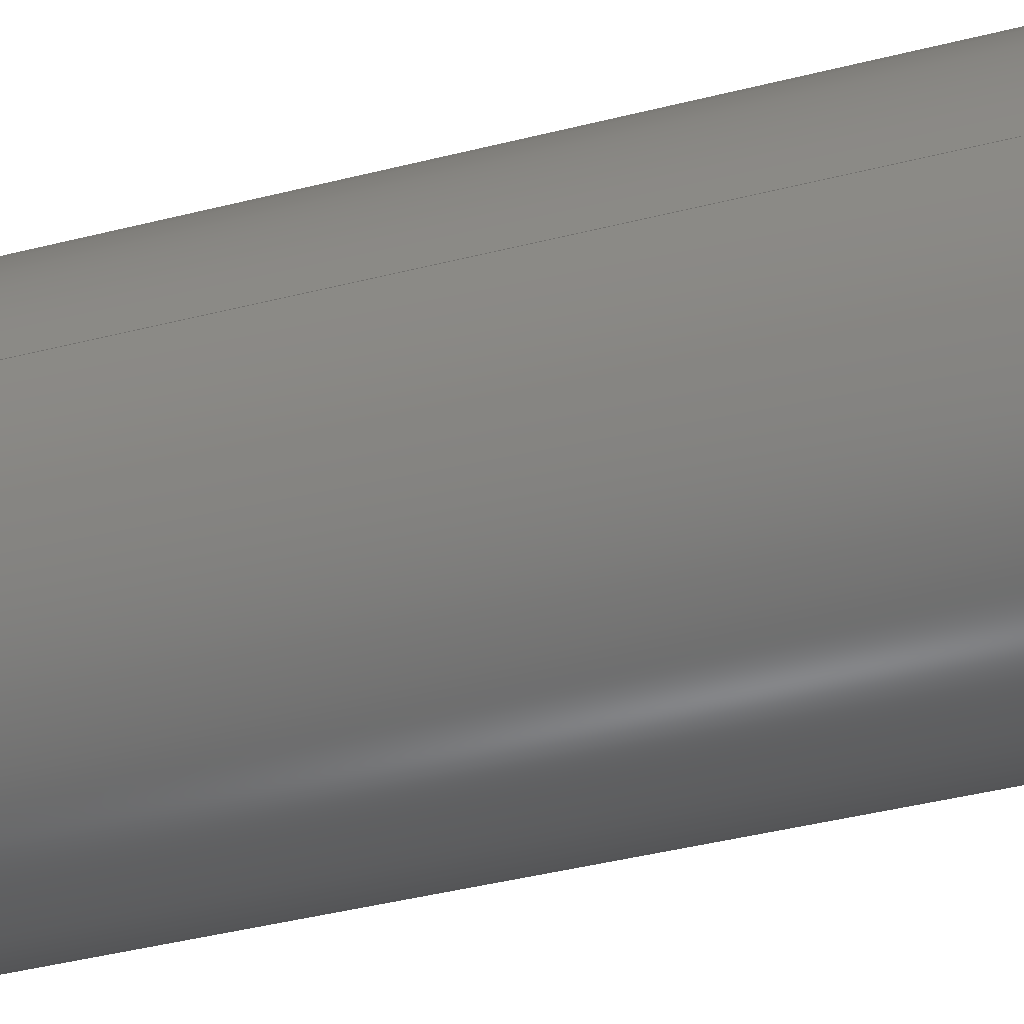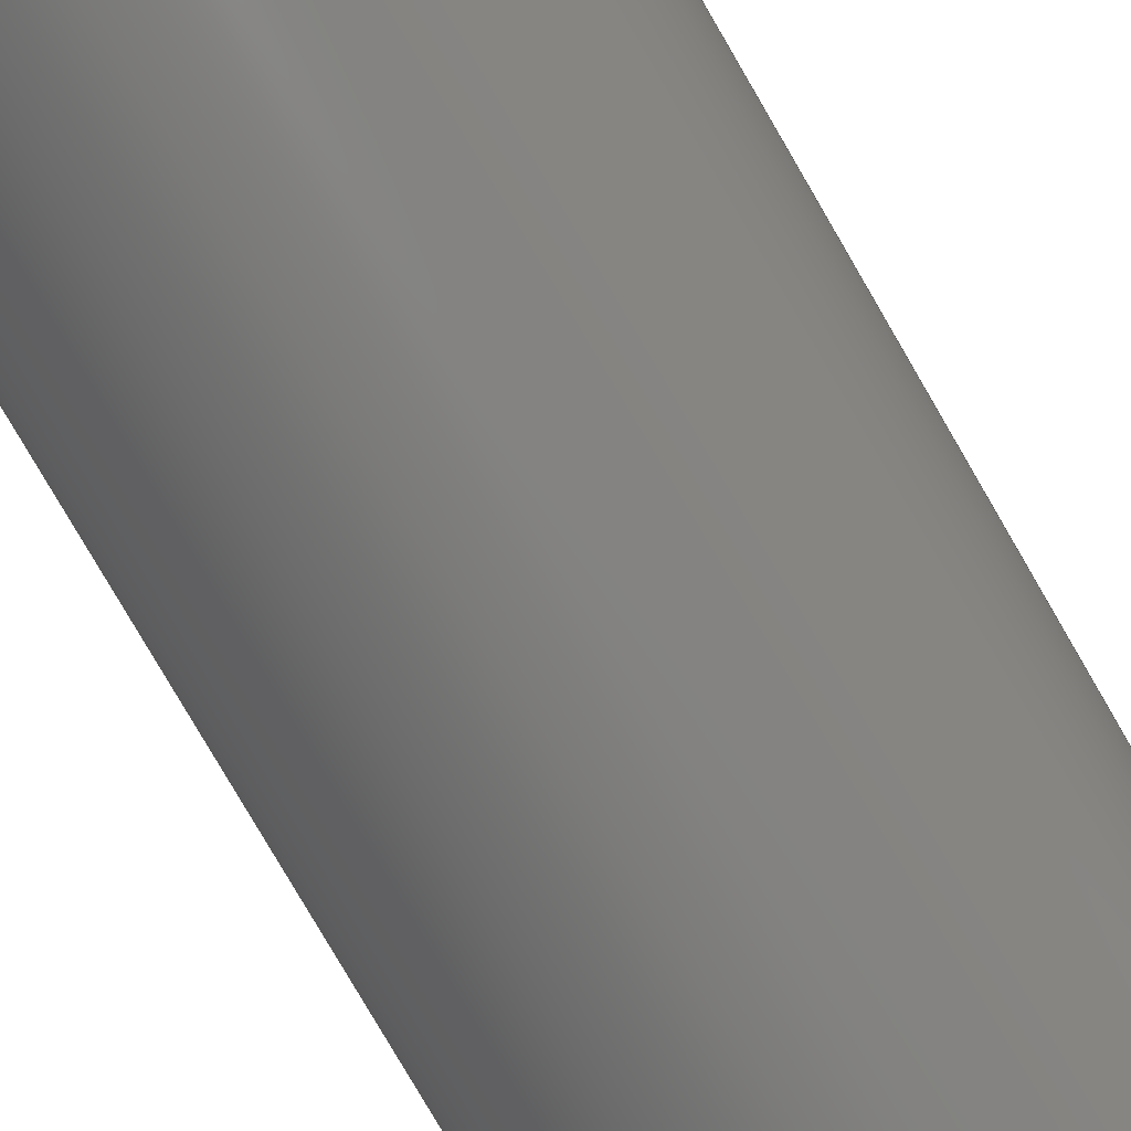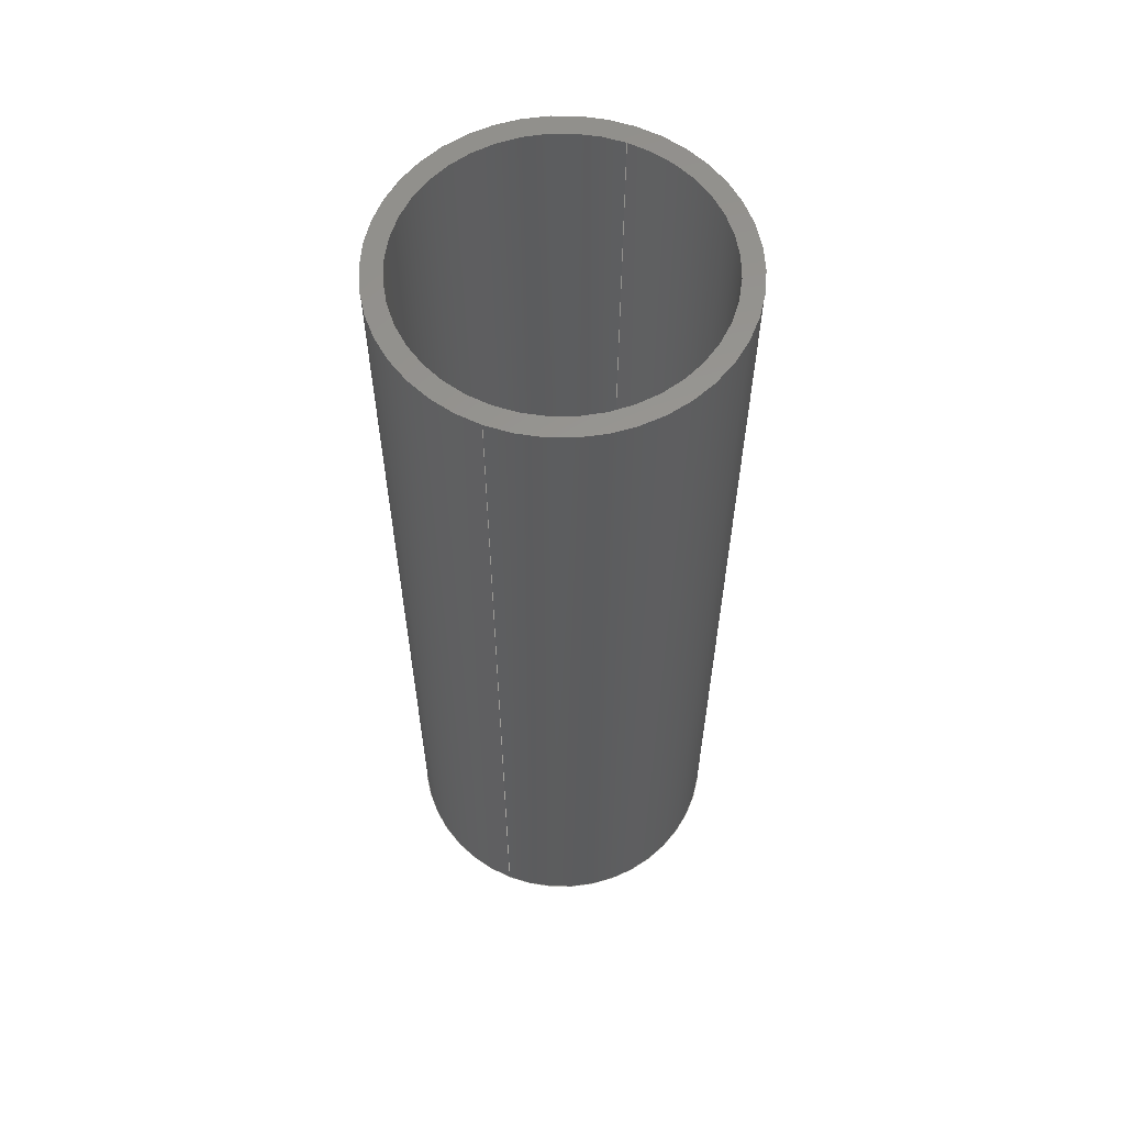
<metadata>
{"format":"step","ext":"step","renderer":"f3d","projection":"perspective","resolution":1024,"background":"white","views":[{"elev":-40.8,"azim":-72.6,"up":"+Y"},{"elev":-79.5,"azim":-149.8,"up":"+Y"},{"elev":59.6,"azim":112.0,"up":"+Z"}]}
</metadata>
<code>
ISO-10303-21;
DATA;
#1 = APPLICATION_PROTOCOL_DEFINITION ( 'international standard', 'config_control_design', 1994, #24 ) ;
#2 = APPROVAL_PERSON_ORGANIZATION ( #63, #41, #232 ) ;
#3 = EDGE_CURVE ( 'NONE', #106, #101, #108, .T. ) ;
#4 = ORIENTED_EDGE ( 'NONE', *, *, #246, .F. ) ;
#5 = CARTESIAN_POINT ( 'NONE',  ( 17.5, 2.143e-15, 0 ) ) ;
#6 = ORIENTED_EDGE ( 'NONE', *, *, #150, .T. ) ;
#7 = CARTESIAN_POINT ( 'NONE',  ( 15.5, 1.898e-15, 100 ) ) ;
#8 = CC_DESIGN_PERSON_AND_ORGANIZATION_ASSIGNMENT ( #40, #17, ( #151 ) ) ;
#9 = AXIS2_PLACEMENT_3D ( 'NONE', #132, #76, #107 ) ;
#10 = LOCAL_TIME ( 16, 24, 29, #16 ) ;
#11 = DIRECTION ( 'NONE',  ( 0, 0, 1 ) ) ;
#12 = ADVANCED_FACE ( 'NONE', ( #165, #233 ), #44, .T. ) ;
#13 = DIRECTION ( 'NONE',  ( -0, -0, -1 ) ) ;
#14 = CC_DESIGN_DATE_AND_TIME_ASSIGNMENT ( #154, #149, ( #167 ) ) ;
#15 = DIRECTION ( 'NONE',  ( -0, -0, -1 ) ) ;
#16 = COORDINATED_UNIVERSAL_TIME_OFFSET ( 1, 0, .AHEAD. ) ;
#17 = PERSON_AND_ORGANIZATION_ROLE ( 'creator' ) ;
#18 = CIRCLE ( 'NONE', #247, 15.5 ) ;
#19 = APPROVAL_DATE_TIME ( #97, #73 ) ;
#20 = VECTOR ( 'NONE', #72, 1000 ) ;
#21 = EDGE_CURVE ( 'NONE', #90, #46, #112, .T. ) ;
#22 = DIRECTION ( 'NONE',  ( 1, 0, -0 ) ) ;
#23 = EDGE_LOOP ( 'NONE', ( #6, #65, #175, #50 ) ) ;
#24 = APPLICATION_CONTEXT ( 'configuration controlled 3d designs of mechanical parts and assemblies' ) ;
#25 = CARTESIAN_POINT ( 'NONE',  ( 0, 0, 100 ) ) ;
#26 = AXIS2_PLACEMENT_3D ( 'NONE', #135, #137, #98 ) ;
#27 = ORIENTED_EDGE ( 'NONE', *, *, #54, .T. ) ;
#28 = CARTESIAN_POINT ( 'NONE',  ( 0, 0, 0 ) ) ;
#29 = EDGE_LOOP ( 'NONE', ( #217, #27, #209, #87 ) ) ;
#30 = FACE_BOUND ( 'NONE', #92, .T. ) ;
#31 = ORIENTED_EDGE ( 'NONE', *, *, #64, .T. ) ;
#32 = CARTESIAN_POINT ( 'NONE',  ( 0, 0, 100 ) ) ;
#33 = CC_DESIGN_SECURITY_CLASSIFICATION ( #167, ( #151 ) ) ;
#34 = VECTOR ( 'NONE', #15, 1000 ) ;
#35 = DIRECTION ( 'NONE',  ( 1, 0, 0 ) ) ;
#36 = CYLINDRICAL_SURFACE ( 'NONE', #180, 17.5 ) ;
#37 = CALENDAR_DATE ( 2022, 2, 9 ) ;
#38 = APPROVAL_ROLE ( '' ) ;
#39 = COORDINATED_UNIVERSAL_TIME_OFFSET ( 1, 0, .AHEAD. ) ;
#40 = PERSON_AND_ORGANIZATION ( #140, #123 ) ;
#41 = APPROVAL ( #77, 'UNSPECIFIED' ) ;
#42 = DIRECTION ( 'NONE',  ( 1, 0, 0 ) ) ;
#43 = PERSON_AND_ORGANIZATION ( #140, #123 ) ;
#44 = PLANE ( 'NONE',  #222 ) ;
#45 = DIRECTION ( 'NONE',  ( -0, -0, -1 ) ) ;
#46 = VERTEX_POINT ( 'NONE', #208 ) ;
#47 = ADVANCED_FACE ( 'NONE', ( #83 ), #103, .T. ) ;
#48 = EDGE_LOOP ( 'NONE', ( #176, #218 ) ) ;
#49 = AXIS2_PLACEMENT_3D ( 'NONE', #32, #11, #223 ) ;
#50 = ORIENTED_EDGE ( 'NONE', *, *, #3, .F. ) ;
#51 = FACE_OUTER_BOUND ( 'NONE', #52, .T. ) ;
#52 = EDGE_LOOP ( 'NONE', ( #195, #70 ) ) ;
#53 = APPROVAL_PERSON_ORGANIZATION ( #231, #73, #164 ) ;
#54 = EDGE_CURVE ( 'NONE', #193, #106, #158, .T. ) ;
#55 = CYLINDRICAL_SURFACE ( 'NONE', #226, 15.5 ) ;
#56 = DIRECTION ( 'NONE',  ( 1, 0, 0 ) ) ;
#57 = CARTESIAN_POINT ( 'NONE',  ( 15.5, 1.898e-15, 100 ) ) ;
#58 = CARTESIAN_POINT ( 'NONE',  ( 15.5, 1.898e-15, 0 ) ) ;
#59 = DATE_TIME_ROLE ( 'creation_date' ) ;
#60 = AXIS2_PLACEMENT_3D ( 'NONE', #189, #45, #142 ) ;
#61 = LOCAL_TIME ( 16, 24, 29, #155 ) ;
#62 = PERSON_AND_ORGANIZATION ( #140, #123 ) ;
#63 = PERSON_AND_ORGANIZATION ( #140, #123 ) ;
#64 = EDGE_CURVE ( 'NONE', #46, #173, #234, .T. ) ;
#65 = ORIENTED_EDGE ( 'NONE', *, *, #179, .T. ) ;
#66 = DIRECTION ( 'NONE',  ( -1, 0, 0 ) ) ;
#67 = ORIENTED_EDGE ( 'NONE', *, *, #198, .T. ) ;
#68 = PRODUCT_DEFINITION_SHAPE ( 'NONE', 'NONE',  #214 ) ;
#69 = DESIGN_CONTEXT ( 'detailed design', #24, 'design' ) ;
#70 = ORIENTED_EDGE ( 'NONE', *, *, #109, .F. ) ;
#71 = ADVANCED_BREP_SHAPE_REPRESENTATION ( 'Pegs_Default_sldprt', ( #85, #26 ), #169 ) ;
#72 = DIRECTION ( 'NONE',  ( -0, -0, -1 ) ) ;
#73 = APPROVAL ( #188, 'UNSPECIFIED' ) ;
#74 = CARTESIAN_POINT ( 'NONE',  ( -15.5, 0, 100 ) ) ;
#75 = DIRECTION ( 'NONE',  ( 0, 0, 1 ) ) ;
#76 = DIRECTION ( 'NONE',  ( 0, 0, 1 ) ) ;
#77 = APPROVAL_STATUS ( 'not_yet_approved' ) ;
#78 = PERSON_AND_ORGANIZATION_ROLE ( 'design_owner' ) ;
#79 = ADVANCED_FACE ( 'NONE', ( #162 ), #127, .F. ) ;
#80 = CIRCLE ( 'NONE', #49, 17.5 ) ;
#81 = AXIS2_PLACEMENT_3D ( 'NONE', #25, #192, #100 ) ;
#82 = VECTOR ( 'NONE', #91, 1000 ) ;
#83 = FACE_OUTER_BOUND ( 'NONE', #238, .T. ) ;
#84 = CALENDAR_DATE ( 2022, 2, 9 ) ;
#85 = MANIFOLD_SOLID_BREP ( 'Boss-Extrude1', #237 ) ;
#86 = CARTESIAN_POINT ( 'NONE',  ( 0, 0, 100 ) ) ;
#87 = ORIENTED_EDGE ( 'NONE', *, *, #198, .F. ) ;
#88 =( NAMED_UNIT ( * ) PLANE_ANGLE_UNIT ( ) SI_UNIT ( $, .RADIAN. ) );
#89 = CC_DESIGN_DATE_AND_TIME_ASSIGNMENT ( #230, #59, ( #214 ) ) ;
#90 = VERTEX_POINT ( 'NONE', #240 ) ;
#91 = DIRECTION ( 'NONE',  ( -0, -0, -1 ) ) ;
#92 = EDGE_LOOP ( 'NONE', ( #156, #67 ) ) ;
#93 = EDGE_CURVE ( 'NONE', #90, #210, #146, .T. ) ;
#94 =( NAMED_UNIT ( * ) SI_UNIT ( $, .STERADIAN. ) SOLID_ANGLE_UNIT ( ) );
#95 = FACE_OUTER_BOUND ( 'NONE', #29, .T. ) ;
#96 = DIRECTION ( 'NONE',  ( 0, 0, 1 ) ) ;
#97 = DATE_AND_TIME ( #119, #152 ) ;
#98 = DIRECTION ( 'NONE',  ( 1, 0, 0 ) ) ;
#99 = PERSON_AND_ORGANIZATION ( #140, #123 ) ;
#100 = DIRECTION ( 'NONE',  ( 1, 0, 0 ) ) ;
#101 = VERTEX_POINT ( 'NONE', #243 ) ;
#102 = APPROVAL_PERSON_ORGANIZATION ( #99, #168, #38 ) ;
#103 = CYLINDRICAL_SURFACE ( 'NONE', #60, 17.5 ) ;
#104 = VERTEX_POINT ( 'NONE', #58 ) ;
#105 = CC_DESIGN_PERSON_AND_ORGANIZATION_ASSIGNMENT ( #43, #78, ( #125 ) ) ;
#106 = VERTEX_POINT ( 'NONE', #74 ) ;
#107 = DIRECTION ( 'NONE',  ( 1, 0, 0 ) ) ;
#108 = LINE ( 'NONE', #184, #249 ) ;
#109 = EDGE_CURVE ( 'NONE', #173, #210, #190, .T. ) ;
#110 =( LENGTH_UNIT ( ) NAMED_UNIT ( * ) SI_UNIT ( .MILLI., .METRE. ) );
#111 = CC_DESIGN_APPROVAL ( #168, ( #214 ) ) ;
#112 = CIRCLE ( 'NONE', #81, 17.5 ) ;
#113 = CARTESIAN_POINT ( 'NONE',  ( 0, 0, 100 ) ) ;
#114 = DIRECTION ( 'NONE',  ( -0, -0, -1 ) ) ;
#115 = CALENDAR_DATE ( 2022, 2, 9 ) ;
#116 = CC_DESIGN_APPROVAL ( #41, ( #151 ) ) ;
#117 = DATE_AND_TIME ( #115, #134 ) ;
#118 = CC_DESIGN_PERSON_AND_ORGANIZATION_ASSIGNMENT ( #62, #185, ( #151 ) ) ;
#119 = CALENDAR_DATE ( 2022, 2, 9 ) ;
#120 = PERSON_AND_ORGANIZATION_ROLE ( 'classification_officer' ) ;
#121 = CC_DESIGN_PERSON_AND_ORGANIZATION_ASSIGNMENT ( #225, #120, ( #167 ) ) ;
#122 = ORIENTED_EDGE ( 'NONE', *, *, #64, .F. ) ;
#123 = ORGANIZATION ( 'UNSPECIFIED', 'UNSPECIFIED', '' ) ;
#124 = EDGE_CURVE ( 'NONE', #210, #173, #213, .T. ) ;
#125 = PRODUCT ( 'Pegs_Default_sldprt', 'Pegs_Default_sldprt', '', ( #207 ) ) ;
#126 = ORIENTED_EDGE ( 'NONE', *, *, #54, .F. ) ;
#127 = CYLINDRICAL_SURFACE ( 'NONE', #157, 15.5 ) ;
#128 = ORIENTED_EDGE ( 'NONE', *, *, #150, .F. ) ;
#129 = CARTESIAN_POINT ( 'NONE',  ( 0, 0, 0 ) ) ;
#130 = CC_DESIGN_PERSON_AND_ORGANIZATION_ASSIGNMENT ( #136, #171, ( #214 ) ) ;
#131 = LINE ( 'NONE', #7, #82 ) ;
#132 = CARTESIAN_POINT ( 'NONE',  ( 0, 0, 100 ) ) ;
#133 = ADVANCED_FACE ( 'NONE', ( #196 ), #36, .T. ) ;
#134 = LOCAL_TIME ( 16, 24, 29, #227 ) ;
#135 = CARTESIAN_POINT ( 'NONE',  ( 0, 0, 0 ) ) ;
#136 = PERSON_AND_ORGANIZATION ( #140, #123 ) ;
#137 = DIRECTION ( 'NONE',  ( 0, 0, 1 ) ) ;
#138 = EDGE_LOOP ( 'NONE', ( #4, #31, #191, #178 ) ) ;
#139 = CARTESIAN_POINT ( 'NONE',  ( 0, 0, 100 ) ) ;
#140 = PERSON ( 'UNSPECIFIED', 'UNSPECIFIED', 'UNSPECIFIED', ('UNSPECIFIED'), ('UNSPECIFIED'), ('UNSPECIFIED') ) ;
#141 = ORIENTED_EDGE ( 'NONE', *, *, #21, .F. ) ;
#142 = DIRECTION ( 'NONE',  ( -1, 0, 0 ) ) ;
#143 = PLANE ( 'NONE',  #239 ) ;
#144 = CARTESIAN_POINT ( 'NONE',  ( 0, 0, 0 ) ) ;
#145 = ADVANCED_FACE ( 'NONE', ( #51, #30 ), #143, .F. ) ;
#146 = LINE ( 'NONE', #236, #20 ) ;
#147 = CARTESIAN_POINT ( 'NONE',  ( -17.5, 0, 0 ) ) ;
#148 = CARTESIAN_POINT ( 'NONE',  ( 0, 0, 0 ) ) ;
#149 = DATE_TIME_ROLE ( 'classification_date' ) ;
#150 = EDGE_CURVE ( 'NONE', #106, #193, #228, .T. ) ;
#151 = PRODUCT_DEFINITION_FORMATION_WITH_SPECIFIED_SOURCE ( 'ANY', '', #125, .NOT_KNOWN. ) ;
#152 = LOCAL_TIME ( 16, 24, 29, #39 ) ;
#153 = APPROVAL_STATUS ( 'not_yet_approved' ) ;
#154 = DATE_AND_TIME ( #37, #10 ) ;
#155 = COORDINATED_UNIVERSAL_TIME_OFFSET ( 1, 0, .AHEAD. ) ;
#156 = ORIENTED_EDGE ( 'NONE', *, *, #235, .T. ) ;
#157 = AXIS2_PLACEMENT_3D ( 'NONE', #201, #216, #244 ) ;
#158 = CIRCLE ( 'NONE', #212, 15.5 ) ;
#159 = CARTESIAN_POINT ( 'NONE',  ( 0, 0, 100 ) ) ;
#160 = LOCAL_TIME ( 16, 24, 29, #186 ) ;
#161 = DIRECTION ( 'NONE',  ( -1, 0, 0 ) ) ;
#162 = FACE_OUTER_BOUND ( 'NONE', #23, .T. ) ;
#163 = DIRECTION ( 'NONE',  ( 1, 0, 0 ) ) ;
#164 = APPROVAL_ROLE ( '' ) ;
#165 = FACE_OUTER_BOUND ( 'NONE', #48, .T. ) ;
#166 = APPLICATION_PROTOCOL_DEFINITION ( 'international standard', 'config_control_design', 1994, #245 ) ;
#167 = SECURITY_CLASSIFICATION ( '', '', #202 ) ;
#168 = APPROVAL ( #153, 'UNSPECIFIED' ) ;
#169 =( GEOMETRIC_REPRESENTATION_CONTEXT ( 3 ) GLOBAL_UNCERTAINTY_ASSIGNED_CONTEXT ( ( #224 ) ) GLOBAL_UNIT_ASSIGNED_CONTEXT ( ( #110, #88, #94 ) ) REPRESENTATION_CONTEXT ( 'NONE', 'WORKASPACE' ) );
#170 = SHAPE_DEFINITION_REPRESENTATION ( #68, #71 ) ;
#171 = PERSON_AND_ORGANIZATION_ROLE ( 'creator' ) ;
#172 = DIRECTION ( 'NONE',  ( 0, 0, 1 ) ) ;
#173 = VERTEX_POINT ( 'NONE', #5 ) ;
#174 = AXIS2_PLACEMENT_3D ( 'NONE', #144, #96, #56 ) ;
#175 = ORIENTED_EDGE ( 'NONE', *, *, #235, .F. ) ;
#176 = ORIENTED_EDGE ( 'NONE', *, *, #21, .T. ) ;
#177 = DIRECTION ( 'NONE',  ( 1, 0, -0 ) ) ;
#178 = ORIENTED_EDGE ( 'NONE', *, *, #93, .F. ) ;
#179 = EDGE_CURVE ( 'NONE', #193, #104, #131, .T. ) ;
#180 = AXIS2_PLACEMENT_3D ( 'NONE', #159, #13, #66 ) ;
#181 = DIRECTION ( 'NONE',  ( 1, 0, 0 ) ) ;
#182 = DIRECTION ( 'NONE',  ( 0, 0, 1 ) ) ;
#183 = APPROVAL_DATE_TIME ( #117, #168 ) ;
#184 = CARTESIAN_POINT ( 'NONE',  ( -15.5, 0, 100 ) ) ;
#185 = PERSON_AND_ORGANIZATION_ROLE ( 'design_supplier' ) ;
#186 = COORDINATED_UNIVERSAL_TIME_OFFSET ( 1, 0, .AHEAD. ) ;
#187 = ADVANCED_FACE ( 'NONE', ( #95 ), #55, .F. ) ;
#188 = APPROVAL_STATUS ( 'not_yet_approved' ) ;
#189 = CARTESIAN_POINT ( 'NONE',  ( 0, 0, 100 ) ) ;
#190 = CIRCLE ( 'NONE', #174, 17.5 ) ;
#191 = ORIENTED_EDGE ( 'NONE', *, *, #109, .T. ) ;
#192 = DIRECTION ( 'NONE',  ( 0, 0, 1 ) ) ;
#193 = VERTEX_POINT ( 'NONE', #57 ) ;
#194 = CC_DESIGN_APPROVAL ( #73, ( #167 ) ) ;
#195 = ORIENTED_EDGE ( 'NONE', *, *, #124, .F. ) ;
#196 = FACE_OUTER_BOUND ( 'NONE', #138, .T. ) ;
#197 = ORIENTED_EDGE ( 'NONE', *, *, #93, .T. ) ;
#198 = EDGE_CURVE ( 'NONE', #104, #101, #203, .T. ) ;
#199 = DIRECTION ( 'NONE',  ( 0, 0, 1 ) ) ;
#200 = CARTESIAN_POINT ( 'NONE',  ( 0, 0, 0 ) ) ;
#201 = CARTESIAN_POINT ( 'NONE',  ( 0, 0, 100 ) ) ;
#202 = SECURITY_CLASSIFICATION_LEVEL ( 'unclassified' ) ;
#203 = CIRCLE ( 'NONE', #219, 15.5 ) ;
#204 = APPROVAL_DATE_TIME ( #248, #41 ) ;
#205 = CALENDAR_DATE ( 2022, 2, 9 ) ;
#206 = DIRECTION ( 'NONE',  ( 0, 0, 1 ) ) ;
#207 = MECHANICAL_CONTEXT ( 'NONE', #245, 'mechanical' ) ;
#208 = CARTESIAN_POINT ( 'NONE',  ( 17.5, 2.143e-15, 100 ) ) ;
#209 = ORIENTED_EDGE ( 'NONE', *, *, #3, .T. ) ;
#210 = VERTEX_POINT ( 'NONE', #147 ) ;
#211 = AXIS2_PLACEMENT_3D ( 'NONE', #200, #182, #35 ) ;
#212 = AXIS2_PLACEMENT_3D ( 'NONE', #86, #172, #42 ) ;
#213 = CIRCLE ( 'NONE', #211, 17.5 ) ;
#214 = PRODUCT_DEFINITION ( 'UNKNOWN', '', #151, #69 ) ;
#215 = EDGE_LOOP ( 'NONE', ( #128, #126 ) ) ;
#216 = DIRECTION ( 'NONE',  ( -0, -0, -1 ) ) ;
#217 = ORIENTED_EDGE ( 'NONE', *, *, #179, .F. ) ;
#218 = ORIENTED_EDGE ( 'NONE', *, *, #246, .T. ) ;
#219 = AXIS2_PLACEMENT_3D ( 'NONE', #148, #75, #181 ) ;
#220 = CARTESIAN_POINT ( 'NONE',  ( 17.5, 2.143e-15, 100 ) ) ;
#221 = DIRECTION ( 'NONE',  ( 0, 0, 1 ) ) ;
#222 = AXIS2_PLACEMENT_3D ( 'NONE', #139, #206, #22 ) ;
#223 = DIRECTION ( 'NONE',  ( 1, 0, 0 ) ) ;
#224 = UNCERTAINTY_MEASURE_WITH_UNIT (LENGTH_MEASURE( 1e-05 ), #110, 'distance_accuracy_value', 'NONE');
#225 = PERSON_AND_ORGANIZATION ( #140, #123 ) ;
#226 = AXIS2_PLACEMENT_3D ( 'NONE', #113, #114, #161 ) ;
#227 = COORDINATED_UNIVERSAL_TIME_OFFSET ( 1, 0, .AHEAD. ) ;
#228 = CIRCLE ( 'NONE', #9, 15.5 ) ;
#229 = DIRECTION ( 'NONE',  ( -0, -0, -1 ) ) ;
#230 = DATE_AND_TIME ( #84, #160 ) ;
#231 = PERSON_AND_ORGANIZATION ( #140, #123 ) ;
#232 = APPROVAL_ROLE ( '' ) ;
#233 = FACE_BOUND ( 'NONE', #215, .T. ) ;
#234 = LINE ( 'NONE', #220, #34 ) ;
#235 = EDGE_CURVE ( 'NONE', #101, #104, #18, .T. ) ;
#236 = CARTESIAN_POINT ( 'NONE',  ( -17.5, 0, 100 ) ) ;
#237 = CLOSED_SHELL ( 'NONE', ( #79, #133, #12, #145, #47, #187 ) ) ;
#238 = EDGE_LOOP ( 'NONE', ( #122, #141, #197, #242 ) ) ;
#239 = AXIS2_PLACEMENT_3D ( 'NONE', #28, #221, #177 ) ;
#240 = CARTESIAN_POINT ( 'NONE',  ( -17.5, 0, 100 ) ) ;
#241 = PRODUCT_RELATED_PRODUCT_CATEGORY ( 'detail', '', ( #125 ) ) ;
#242 = ORIENTED_EDGE ( 'NONE', *, *, #124, .T. ) ;
#243 = CARTESIAN_POINT ( 'NONE',  ( -15.5, 0, 0 ) ) ;
#244 = DIRECTION ( 'NONE',  ( -1, 0, 0 ) ) ;
#245 = APPLICATION_CONTEXT ( 'configuration controlled 3d designs of mechanical parts and assemblies' ) ;
#246 = EDGE_CURVE ( 'NONE', #46, #90, #80, .T. ) ;
#247 = AXIS2_PLACEMENT_3D ( 'NONE', #129, #199, #163 ) ;
#248 = DATE_AND_TIME ( #205, #61 ) ;
#249 = VECTOR ( 'NONE', #229, 1000 ) ;
ENDSEC;
END-ISO-10303-21;

</code>
